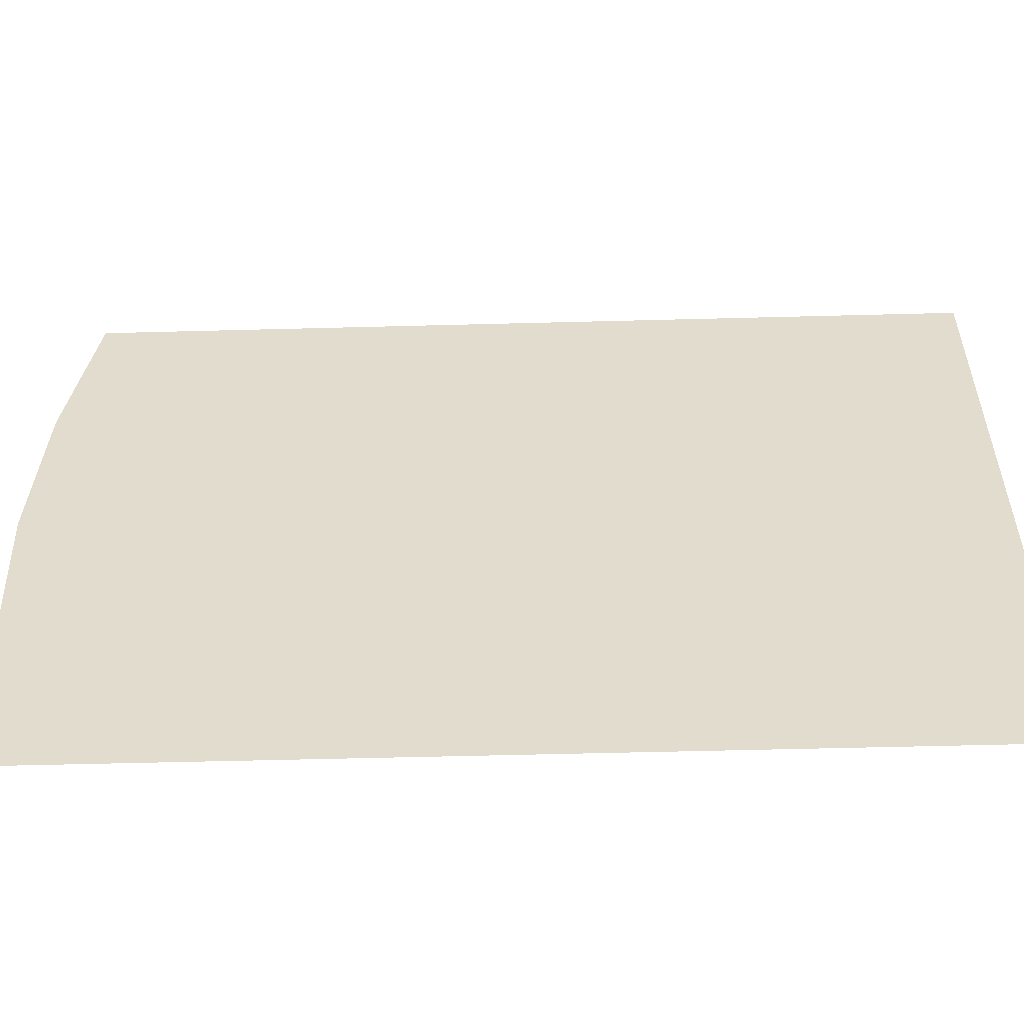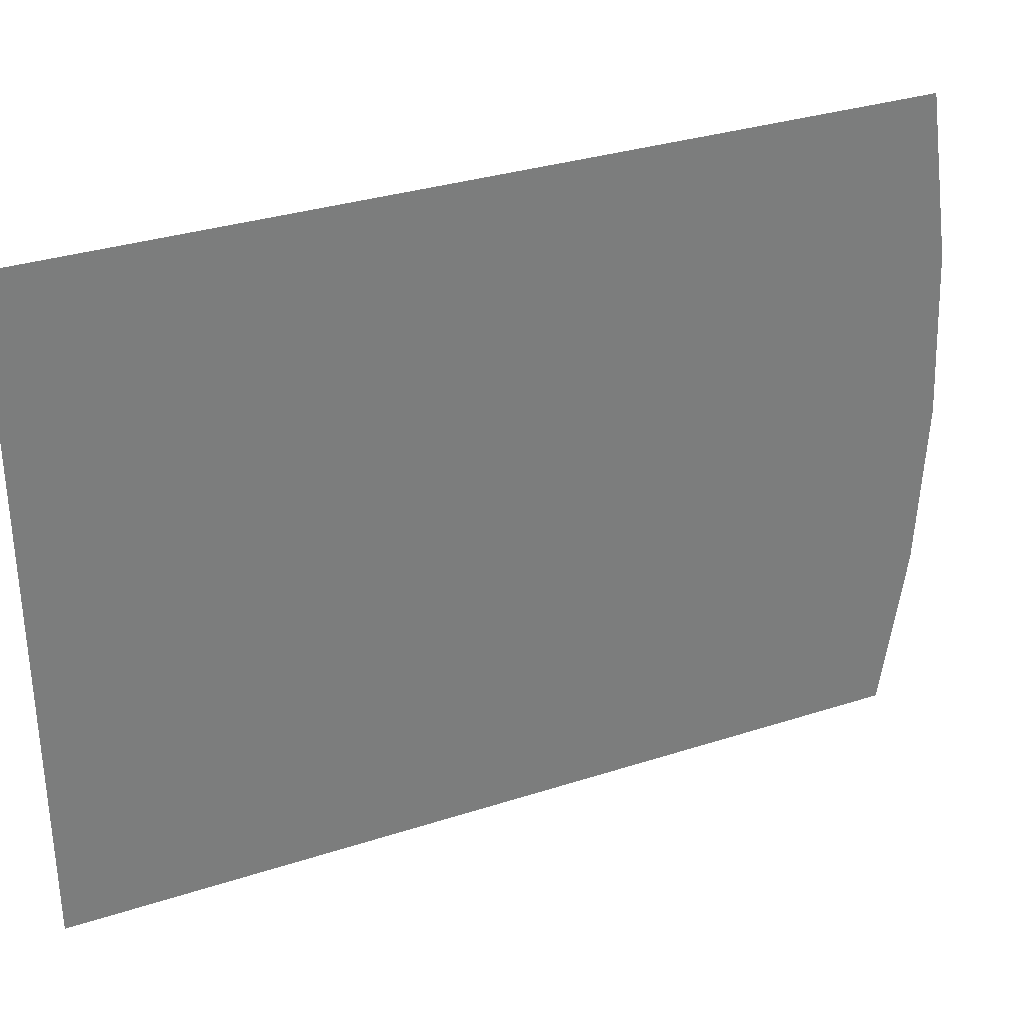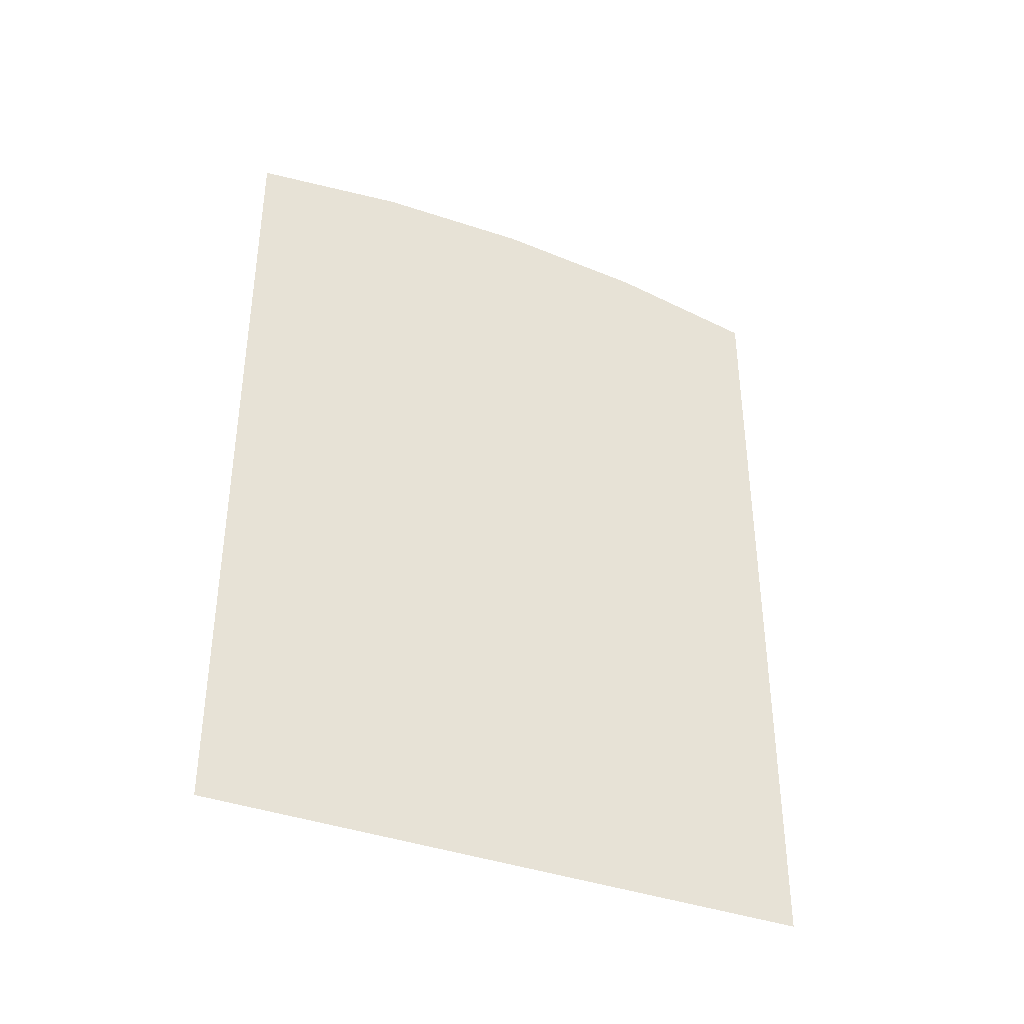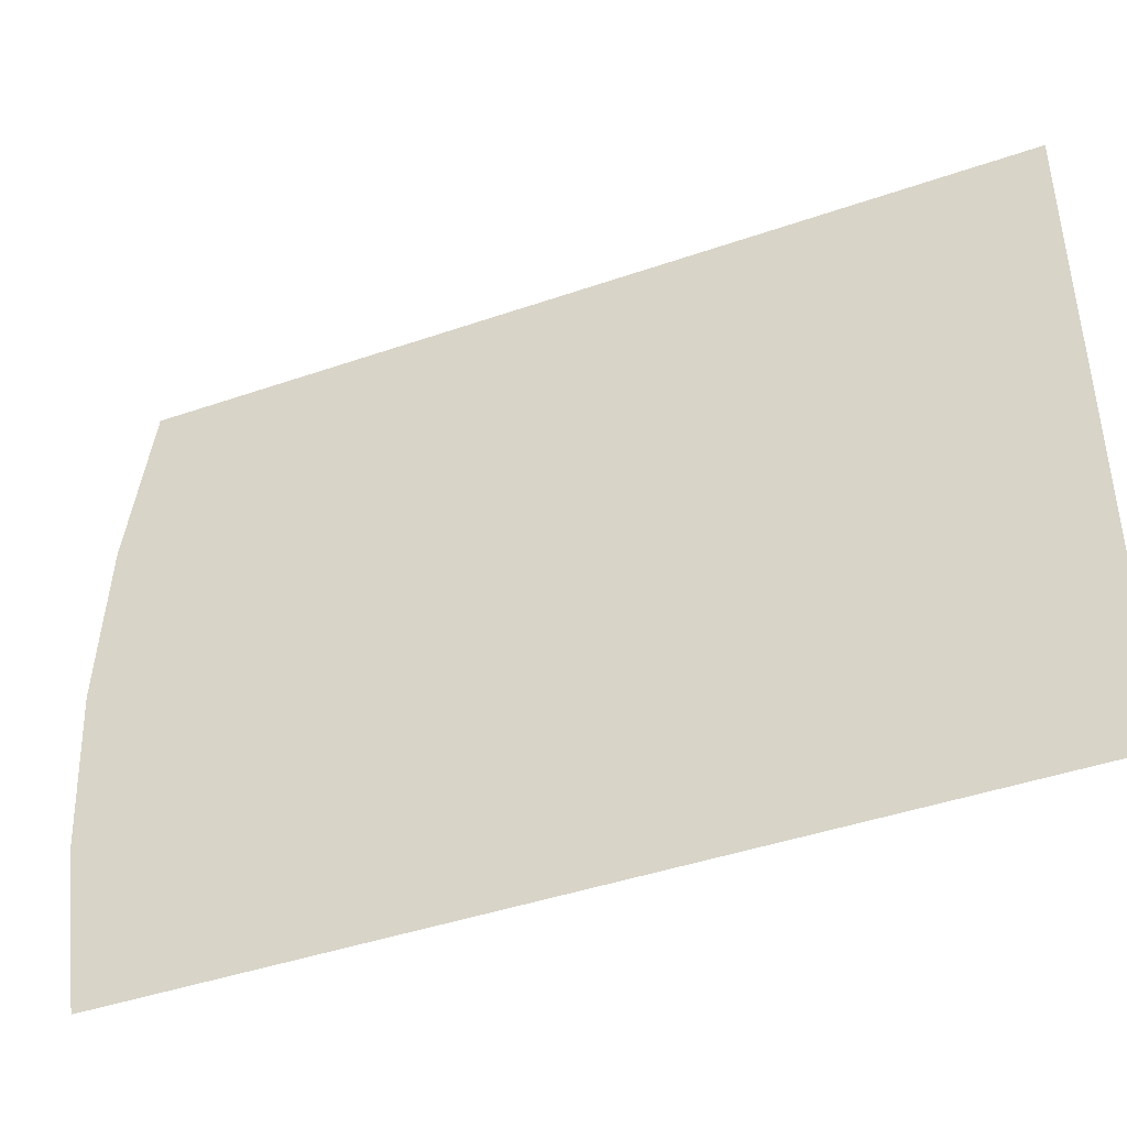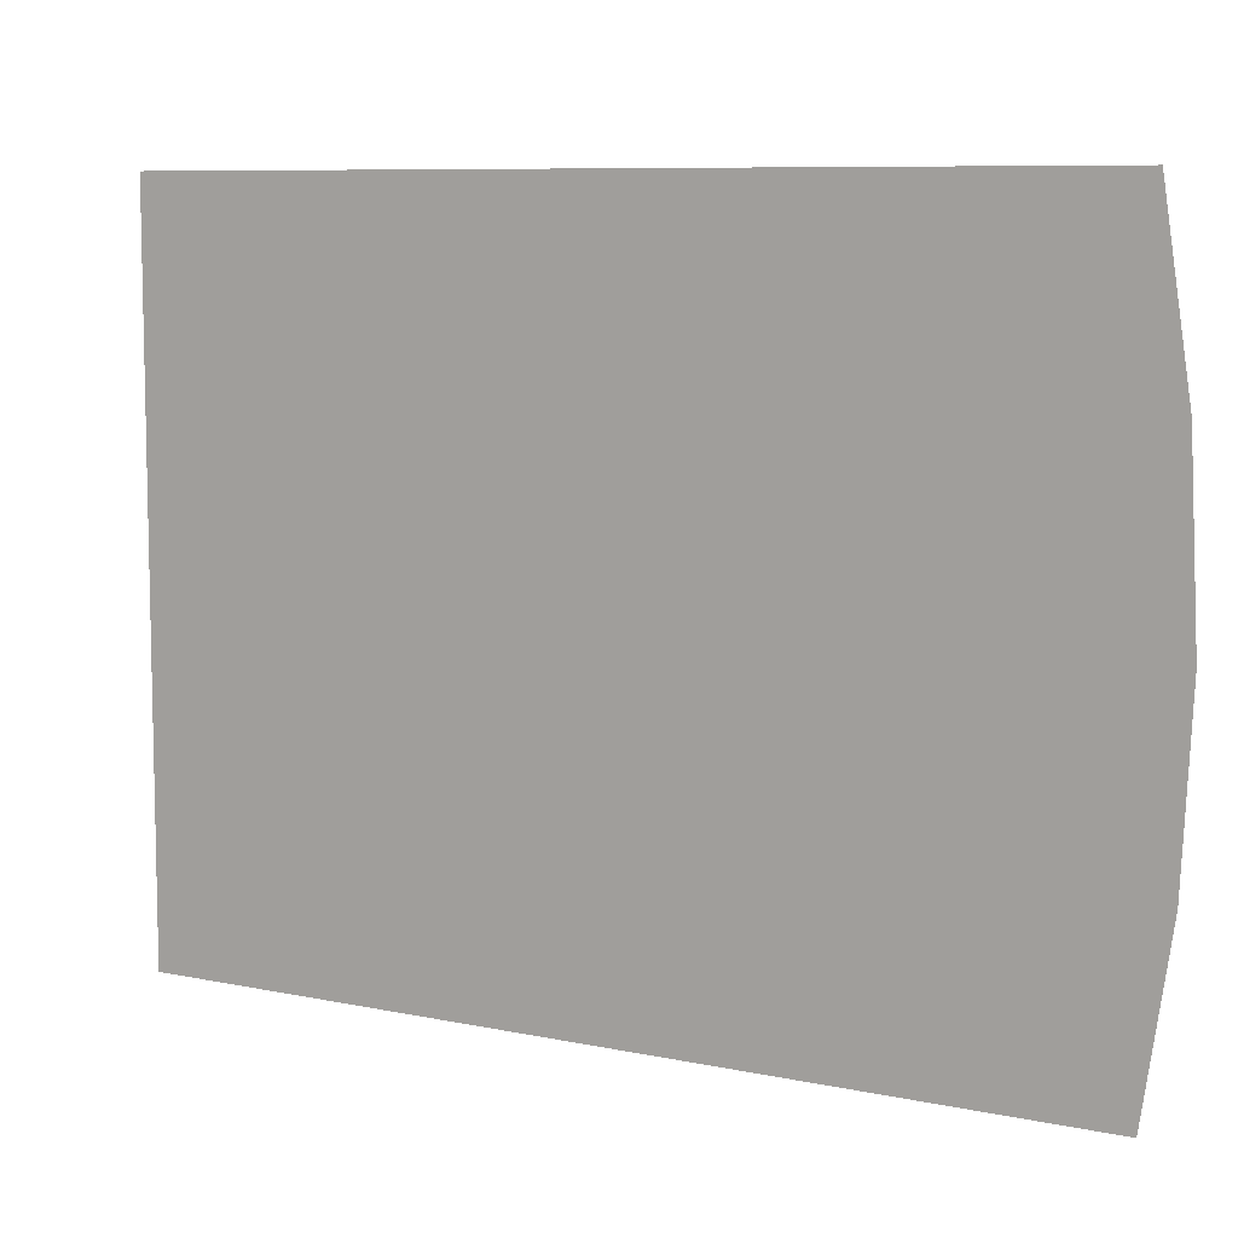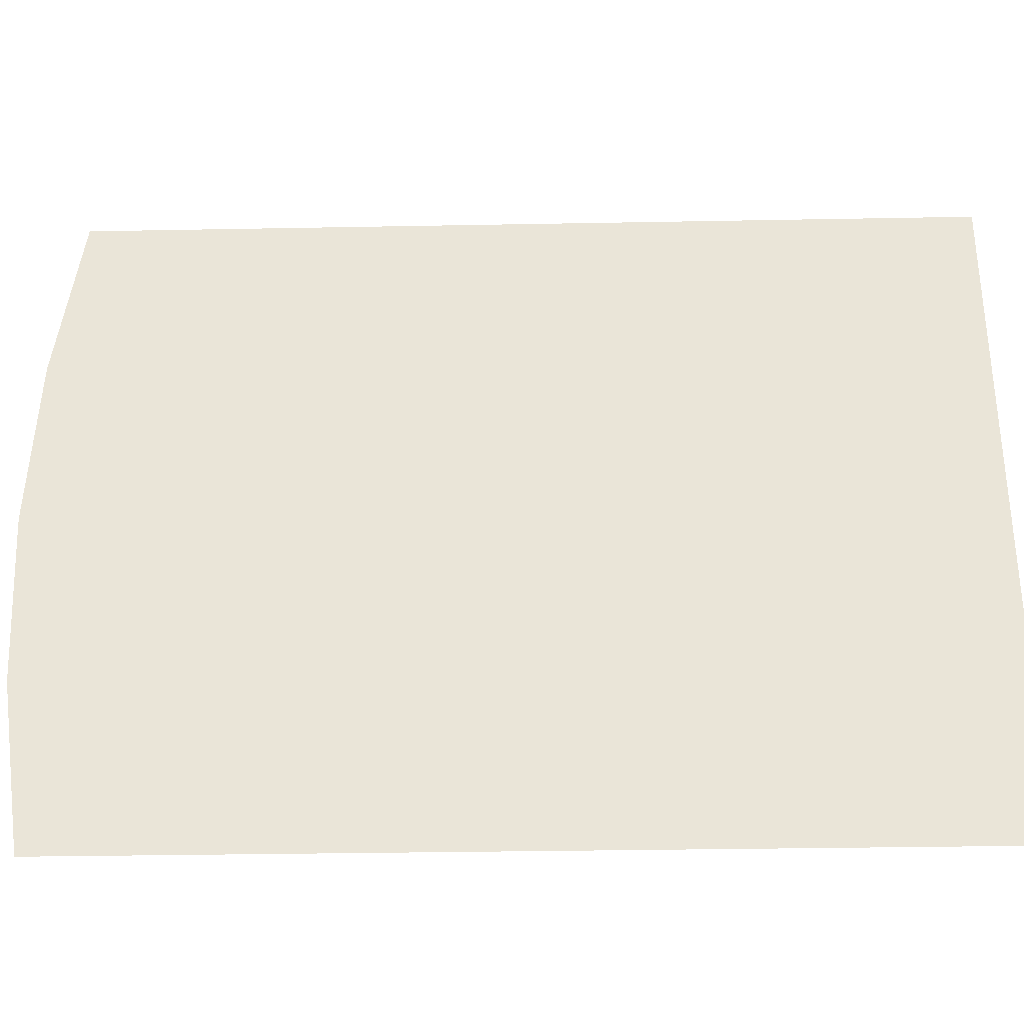
<metadata>
{"format":"obj","ext":"obj","renderer":"f3d","projection":"perspective","resolution":1024,"background":"white","views":[{"elev":-54.8,"azim":-88.4,"up":"+Z"},{"elev":32.2,"azim":65.6,"up":"+Z"},{"elev":-37.6,"azim":-115.5,"up":"+Y"},{"elev":-43.0,"azim":-67.6,"up":"+Z"},{"elev":8.3,"azim":120.2,"up":"+Z"},{"elev":-32.3,"azim":-88.5,"up":"+Z"}]}
</metadata>
<code>
o mesh135/mesh135-geometry#mesh135-geometry
v 0.05654 -0.1349 -0.143
v 0.05654 -0.3242 -0.1077
v 0.05654 -0.1402 -0.1077
v 0.05654 -0.3242 -0.1787
v 0.05654 -0.1332 -0.1787
v 0.05654 -0.2322 -0.2497
v 0.05654 -0.2782 -0.2497
v 0.05654 -0.1862 -0.2497
v 0.05654 -0.3242 -0.2497
v 0.05654 -0.1349 -0.2144
v 0.05654 -0.1402 -0.2497
f 1 2 3
f 3 2 1
f 4 2 1
f 1 2 4
f 4 1 5
f 5 1 4
f 6 4 5
f 5 4 6
f 7 4 6
f 6 4 7
f 6 5 8
f 8 5 6
f 9 4 7
f 7 4 9
f 8 5 10
f 10 5 8
f 8 10 11
f 11 10 8

</code>
